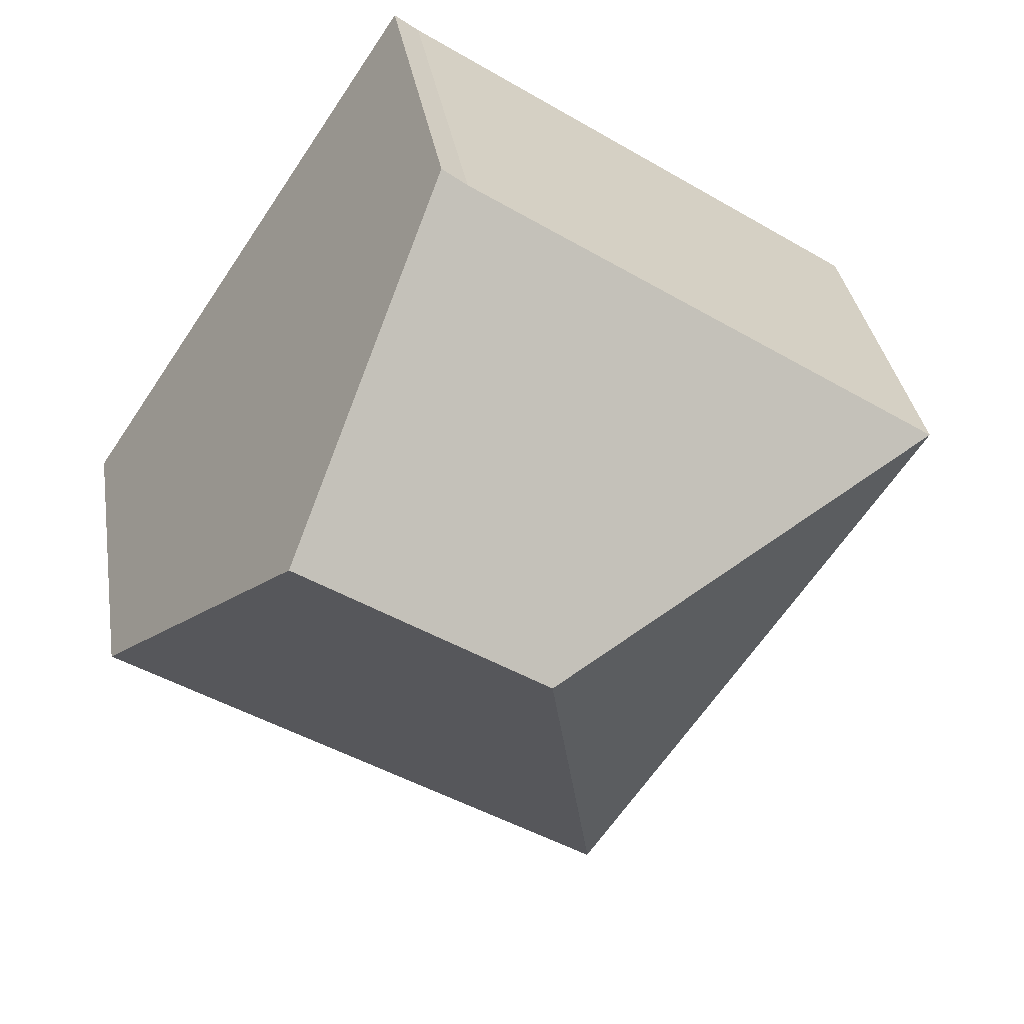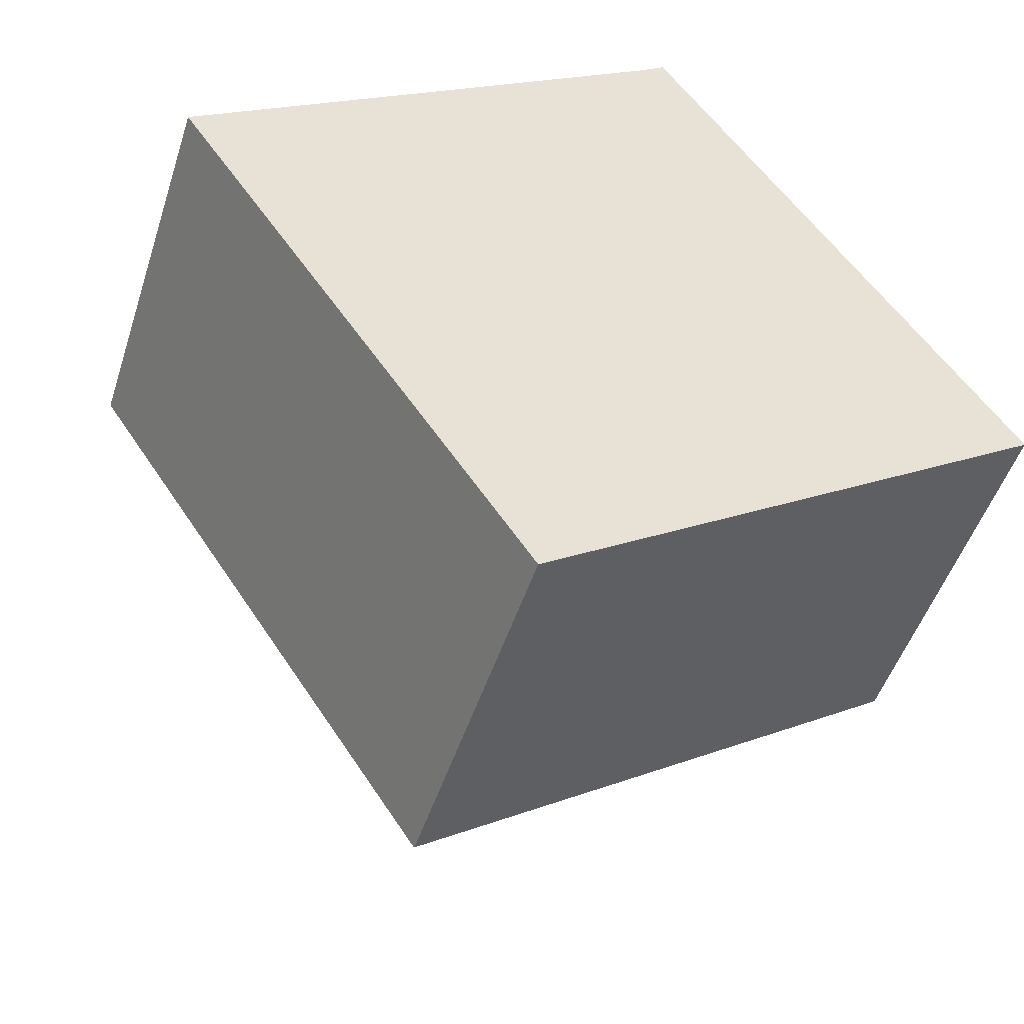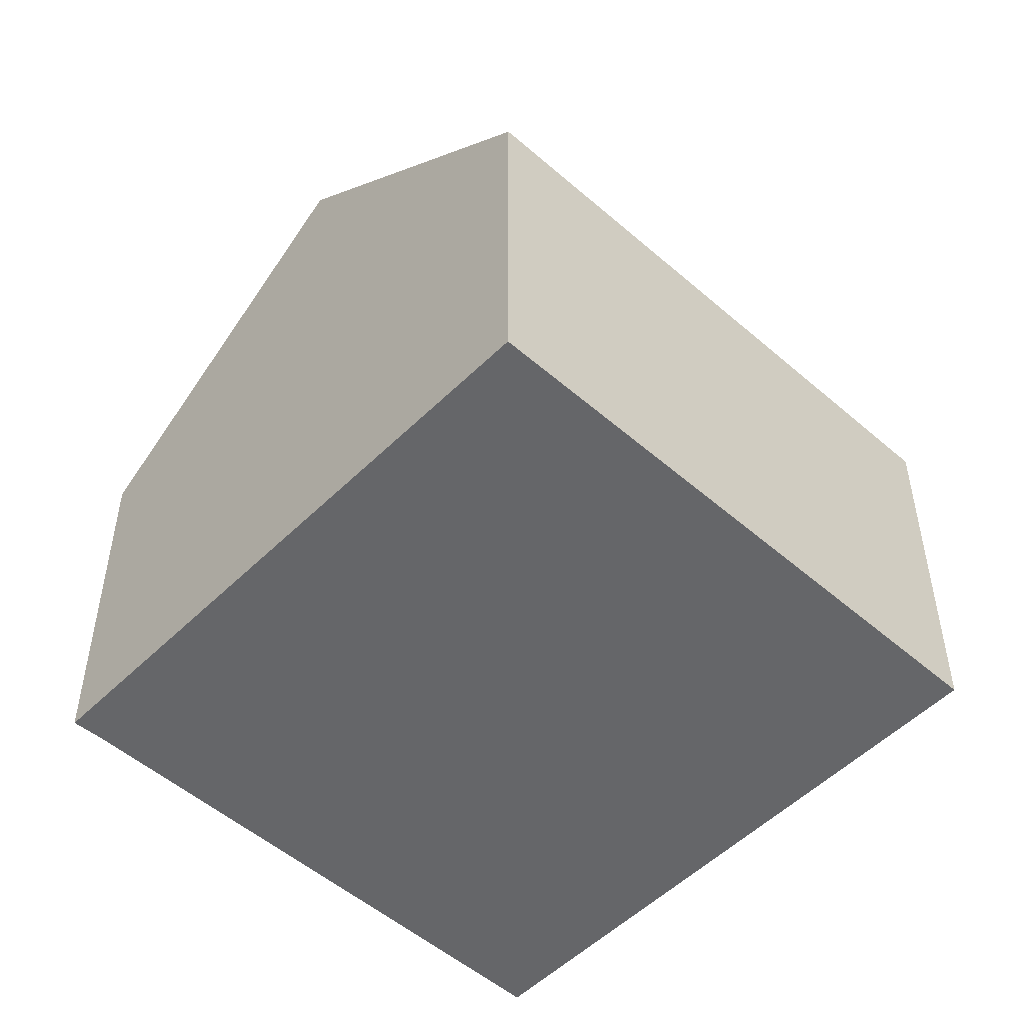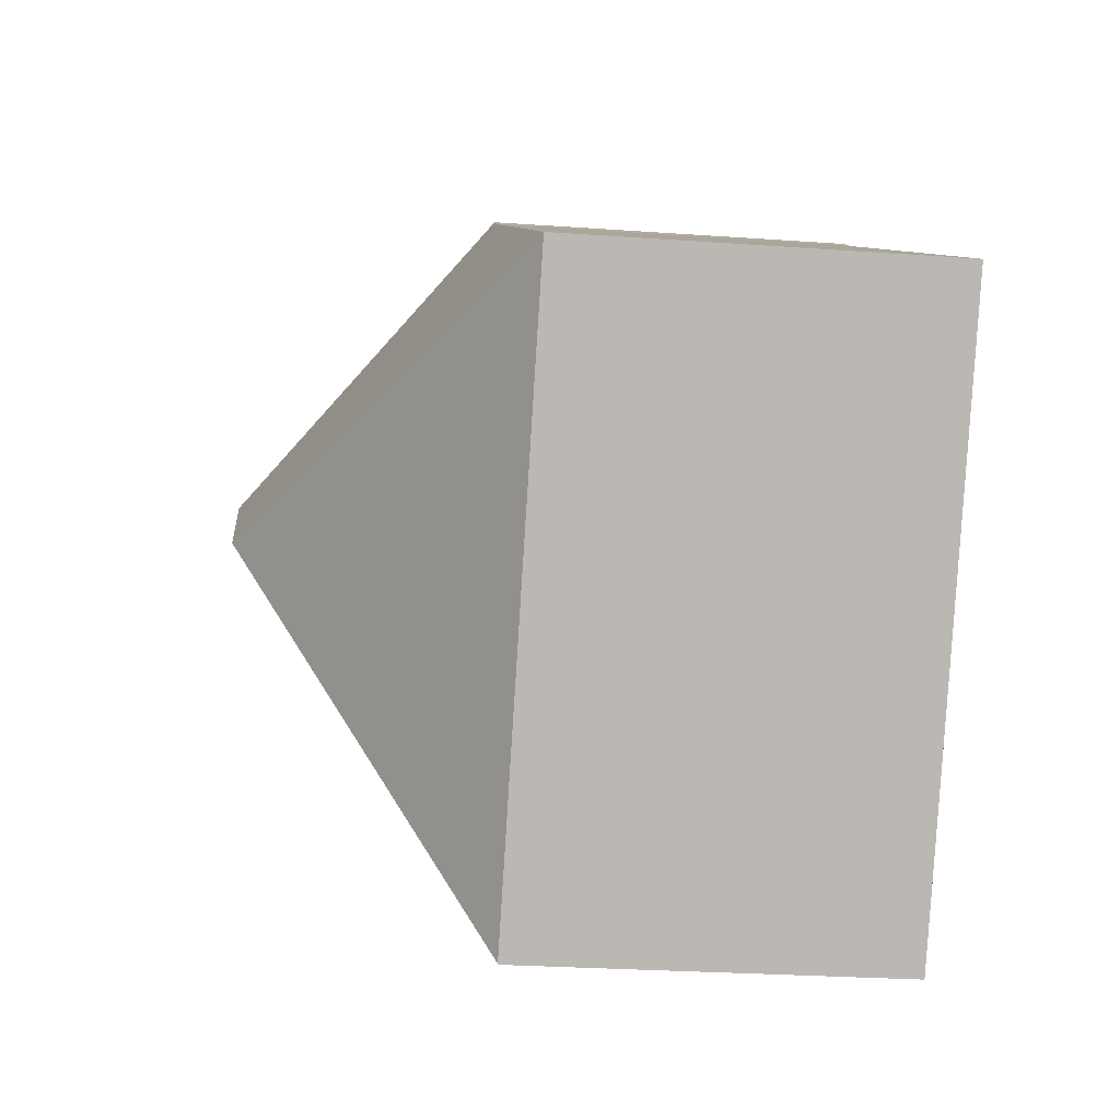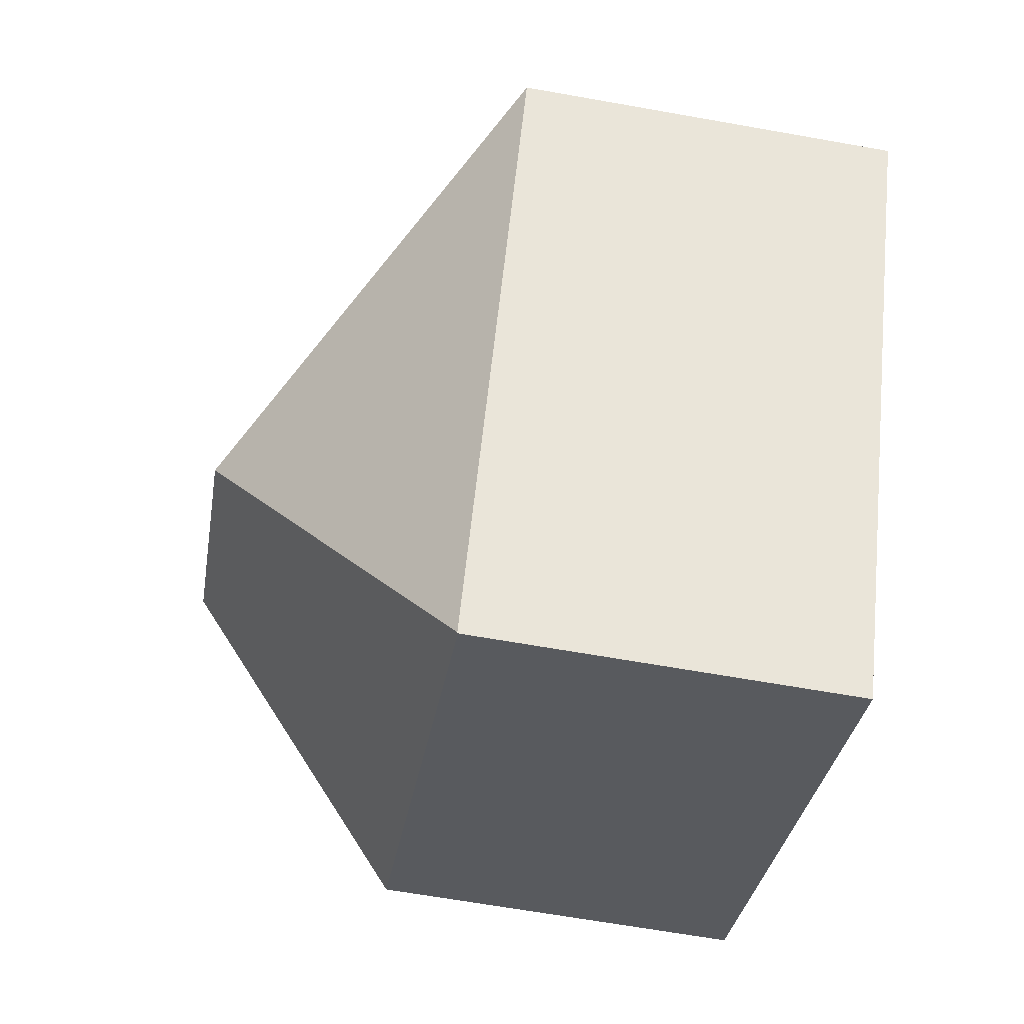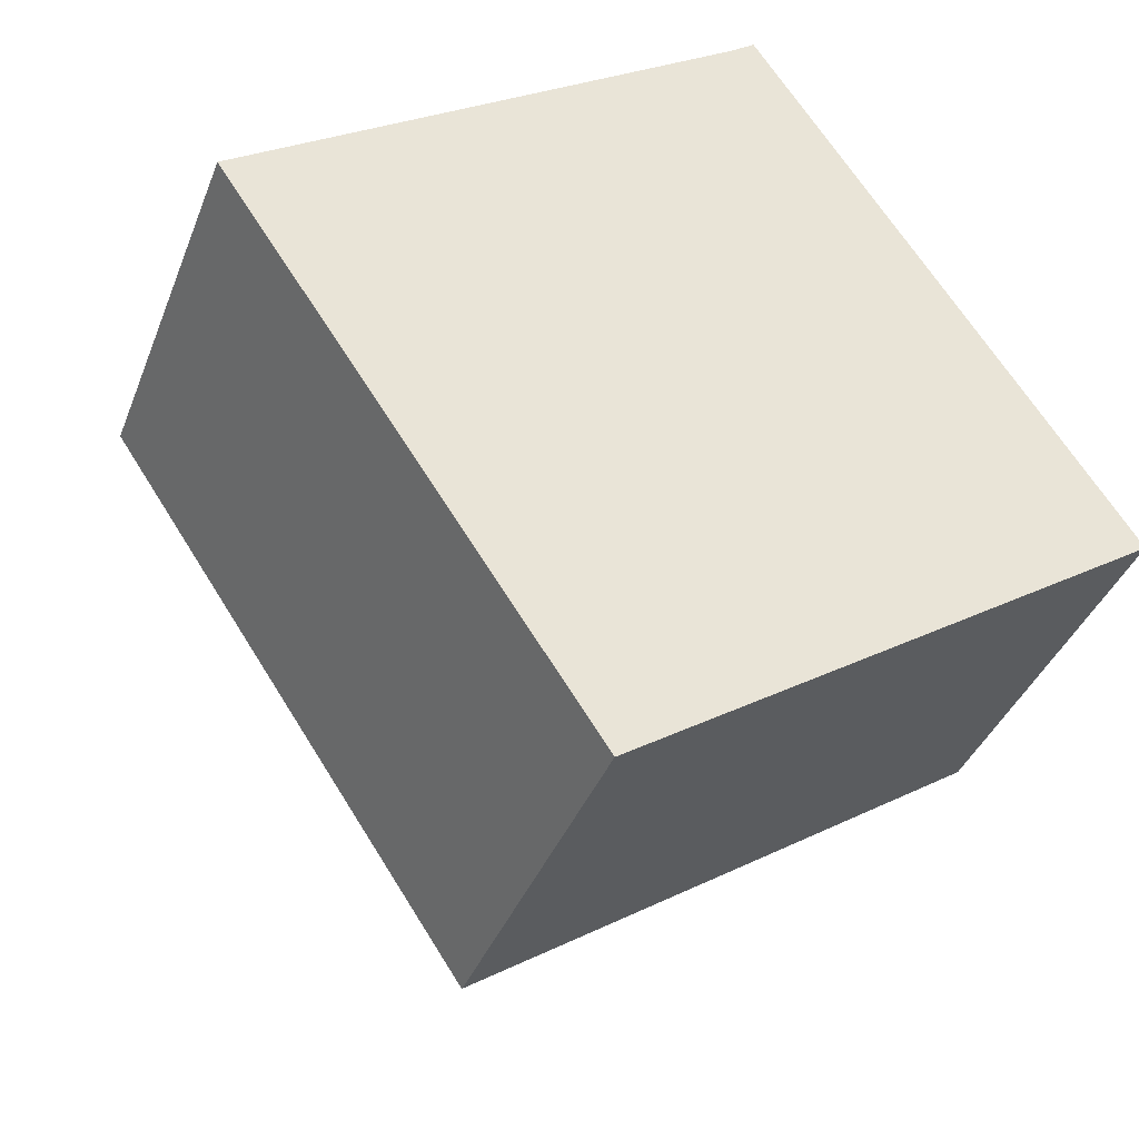
<metadata>
{"format":"obj","ext":"obj","renderer":"f3d","projection":"perspective","resolution":1024,"background":"white","views":[{"elev":33.5,"azim":171.1,"up":"+Z"},{"elev":-48.6,"azim":-17.5,"up":"+Z"},{"elev":-51.9,"azim":102.9,"up":"+Y"},{"elev":-26.4,"azim":-96.4,"up":"+Z"},{"elev":-64.7,"azim":-100.2,"up":"+Z"},{"elev":-38.0,"azim":-19.7,"up":"+Z"}]}
</metadata>
<code>
v  11.77 10.87 1.316
v  8.296 6.51 5.565
v  8.719 6.488 5.881
v  0 6.502 3.981e-16
v  7.576 10.87 -1.495
v  14.54 6.877 -2.843
v  14.8 6.51 -3.226
v  6.086 6.51 -9.071
v  6.077 6.522 -9.058
v  5.472 6.52 -8.156
v  3.984 6.515 -5.938
v  8.296 -3.408e-16 5.565
v  0 0 0
v  8.719 -3.601e-16 5.881
v  11.77 -8.058e-17 1.316
v  14.54 1.741e-16 -2.843
v  14.8 1.975e-16 -3.226
v  6.086 5.554e-16 -9.071
v  3.984 3.636e-16 -5.938
v  5.472 4.994e-16 -8.156
v  6.077 5.546e-16 -9.058
g defaultobject
f 1 2 3
f 2 1 4
f 4 1 5
f 6 5 1
f 5 6 7
f 5 7 8
f 5 8 9
f 10 5 9
f 5 10 11
f 5 11 4
f 4 12 2
f 12 4 13
f 12 3 2
f 3 12 14
f 14 1 3
f 1 14 6
f 6 14 15
f 6 15 16
f 6 16 7
f 7 16 17
f 17 8 7
f 8 17 18
f 8 10 9
f 10 8 18
f 10 18 11
f 11 18 4
f 4 18 19
f 4 19 13
f 19 18 20
f 20 18 21
f 14 12 15
f 16 18 17
f 18 16 15
f 18 15 21
f 21 15 20
f 20 15 19
f 19 15 13
f 13 15 12

</code>
